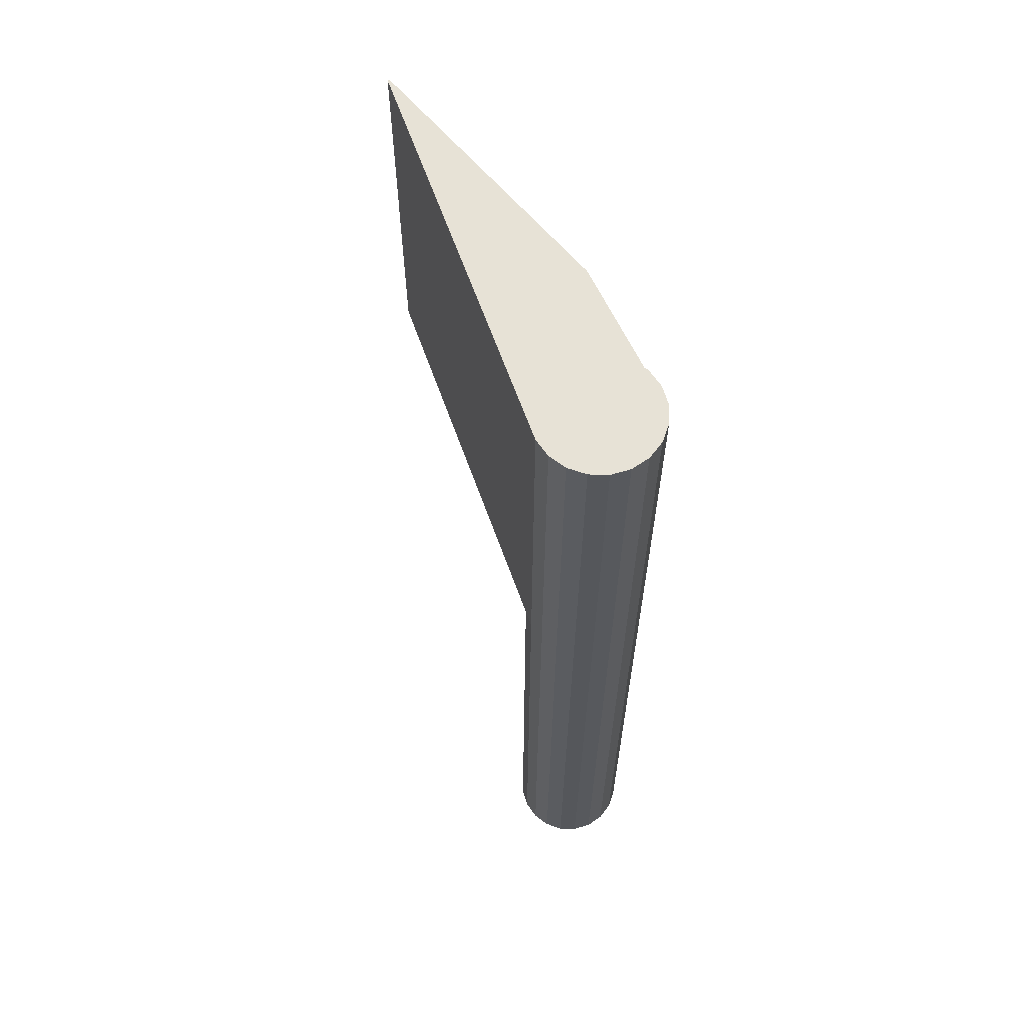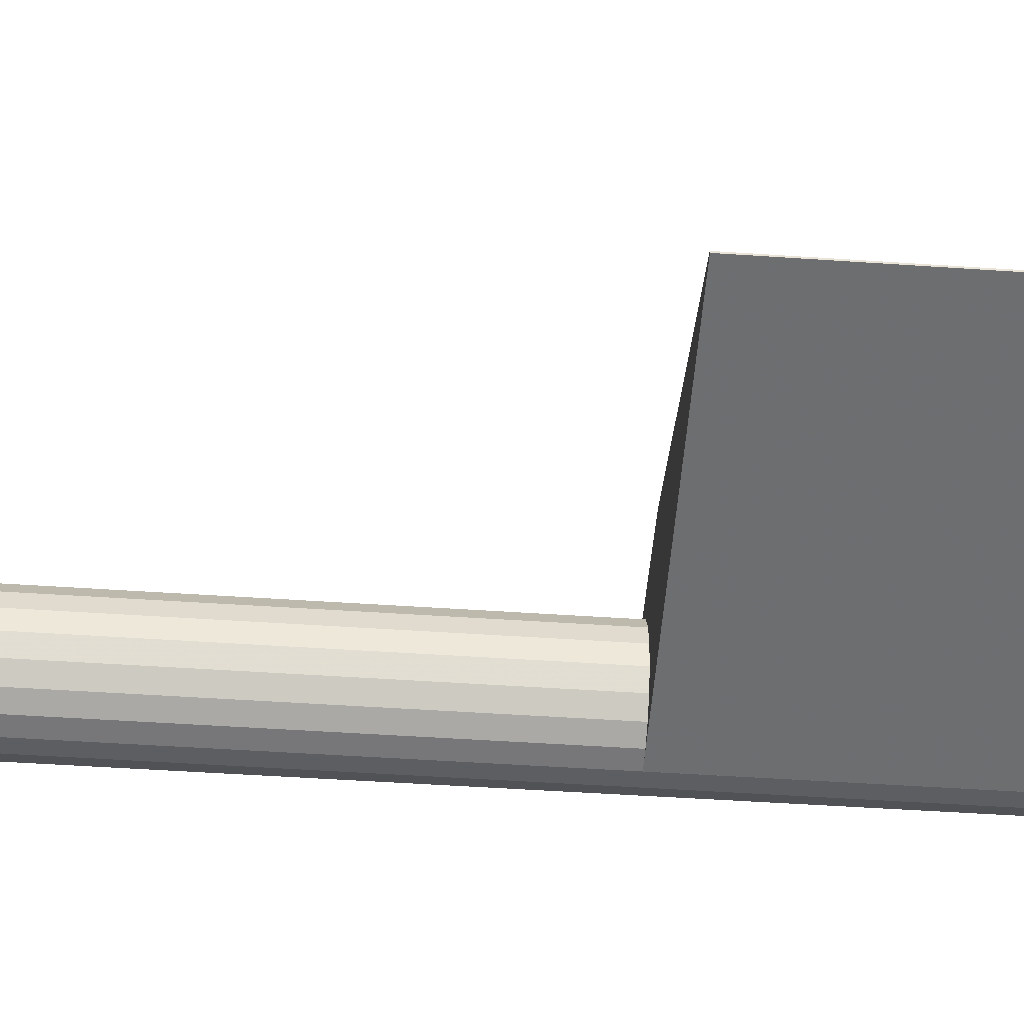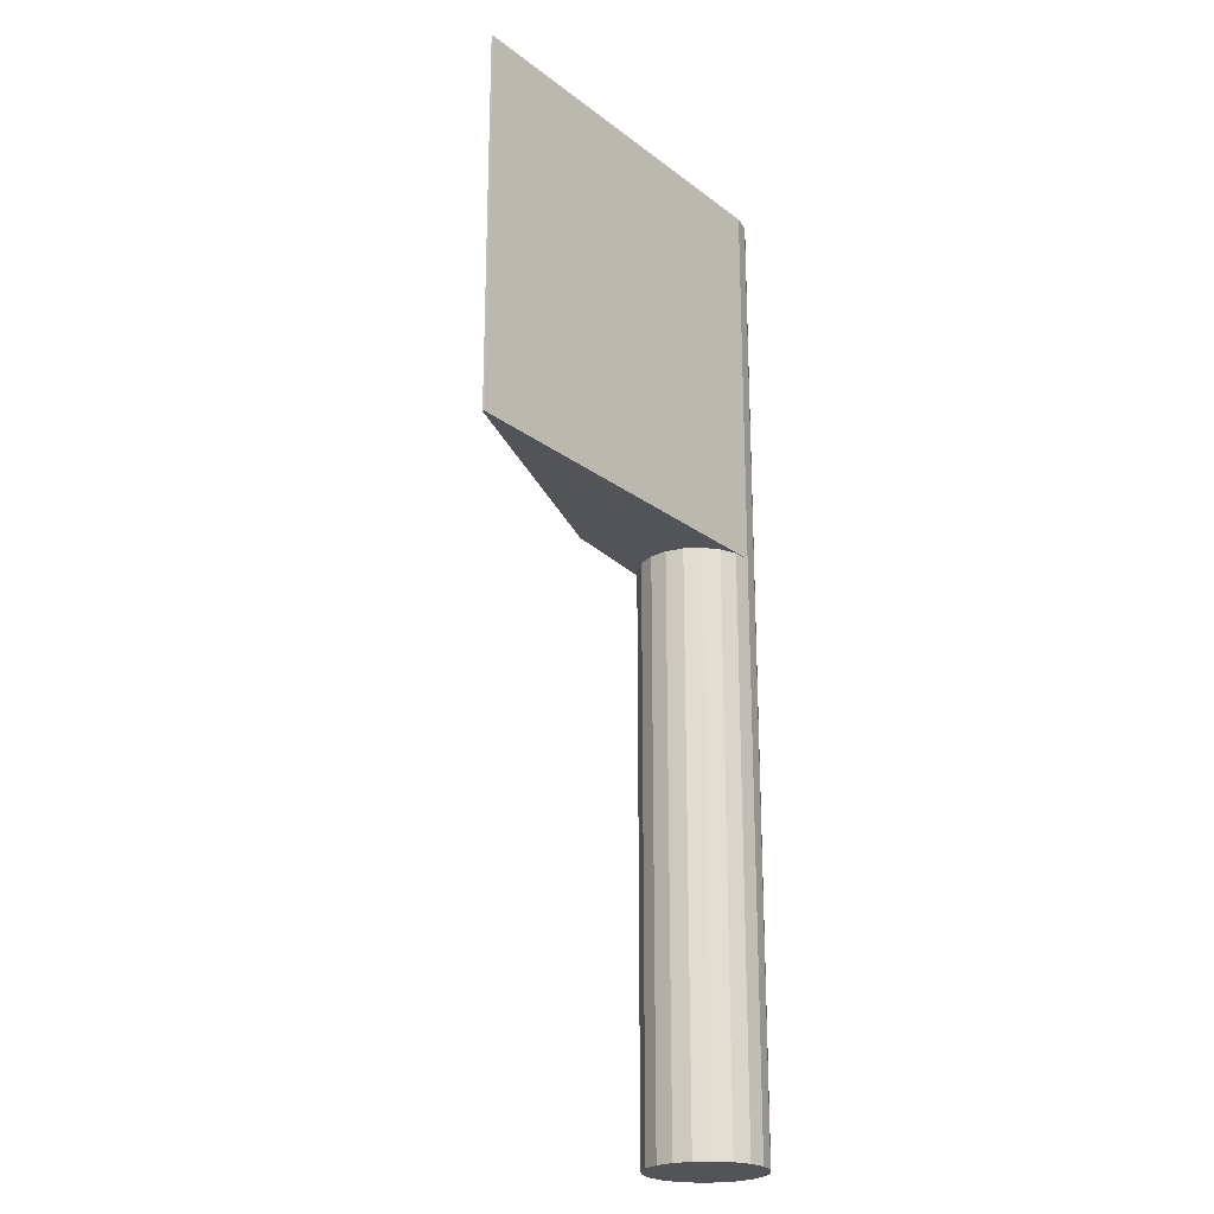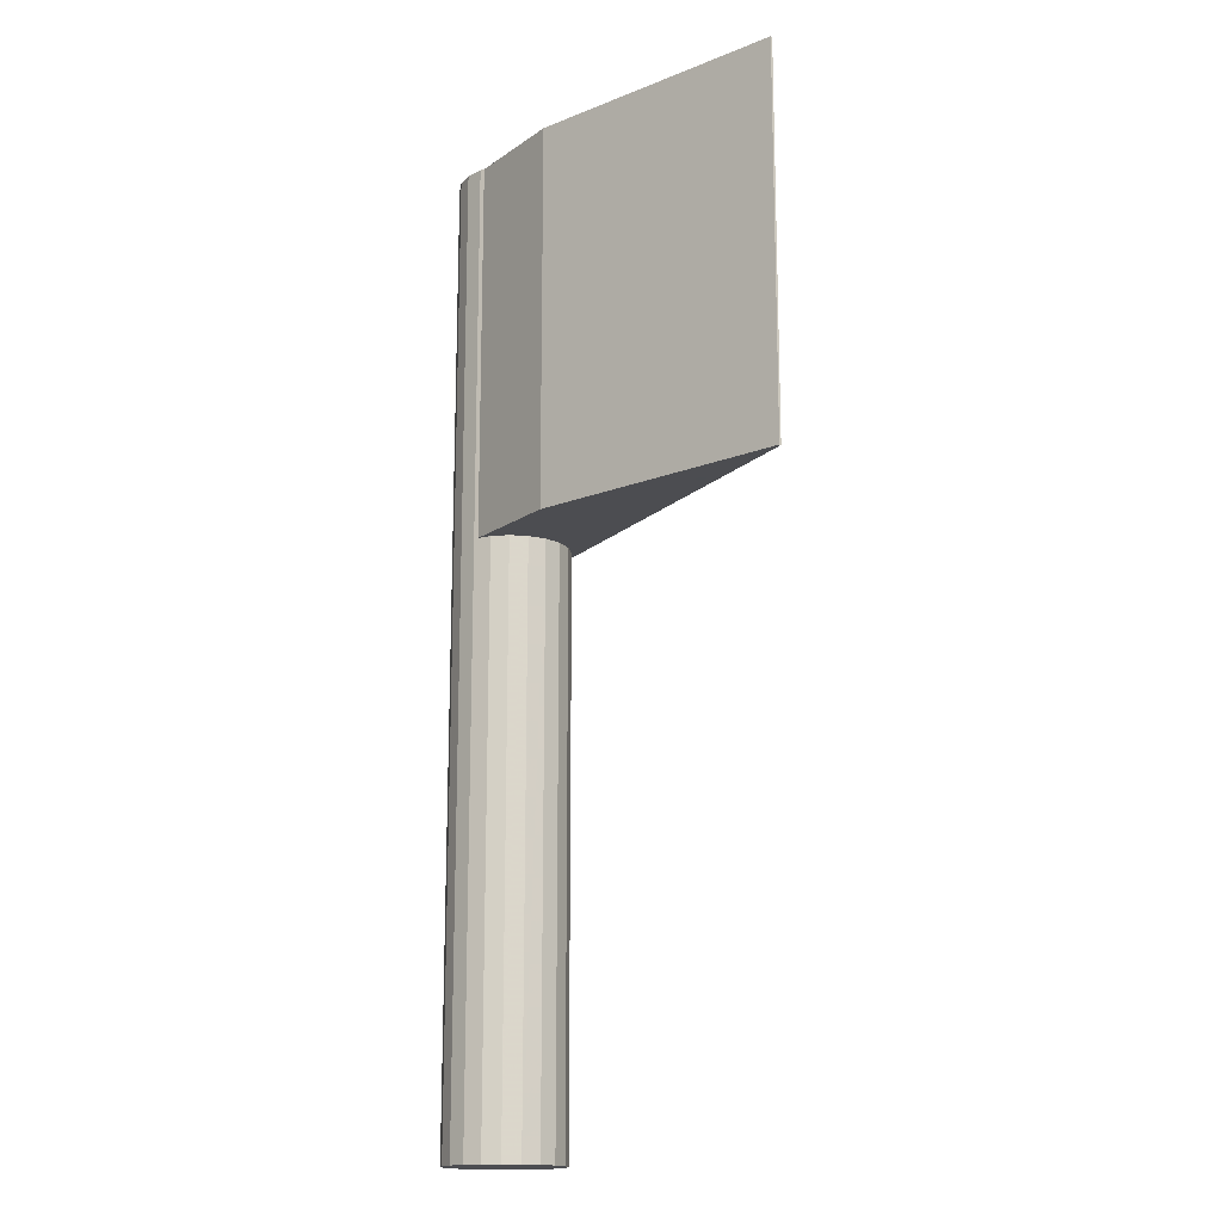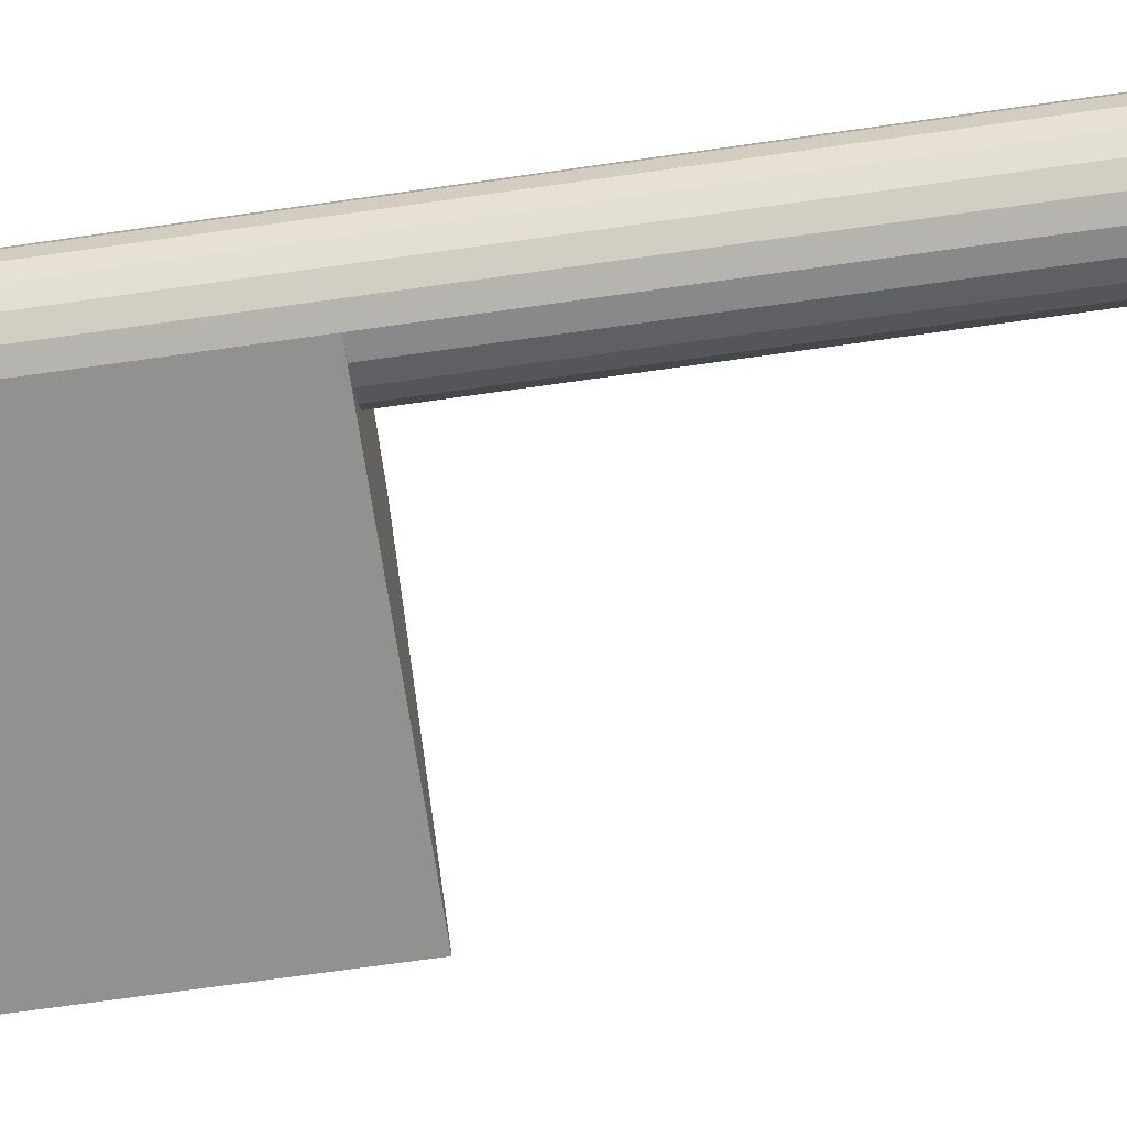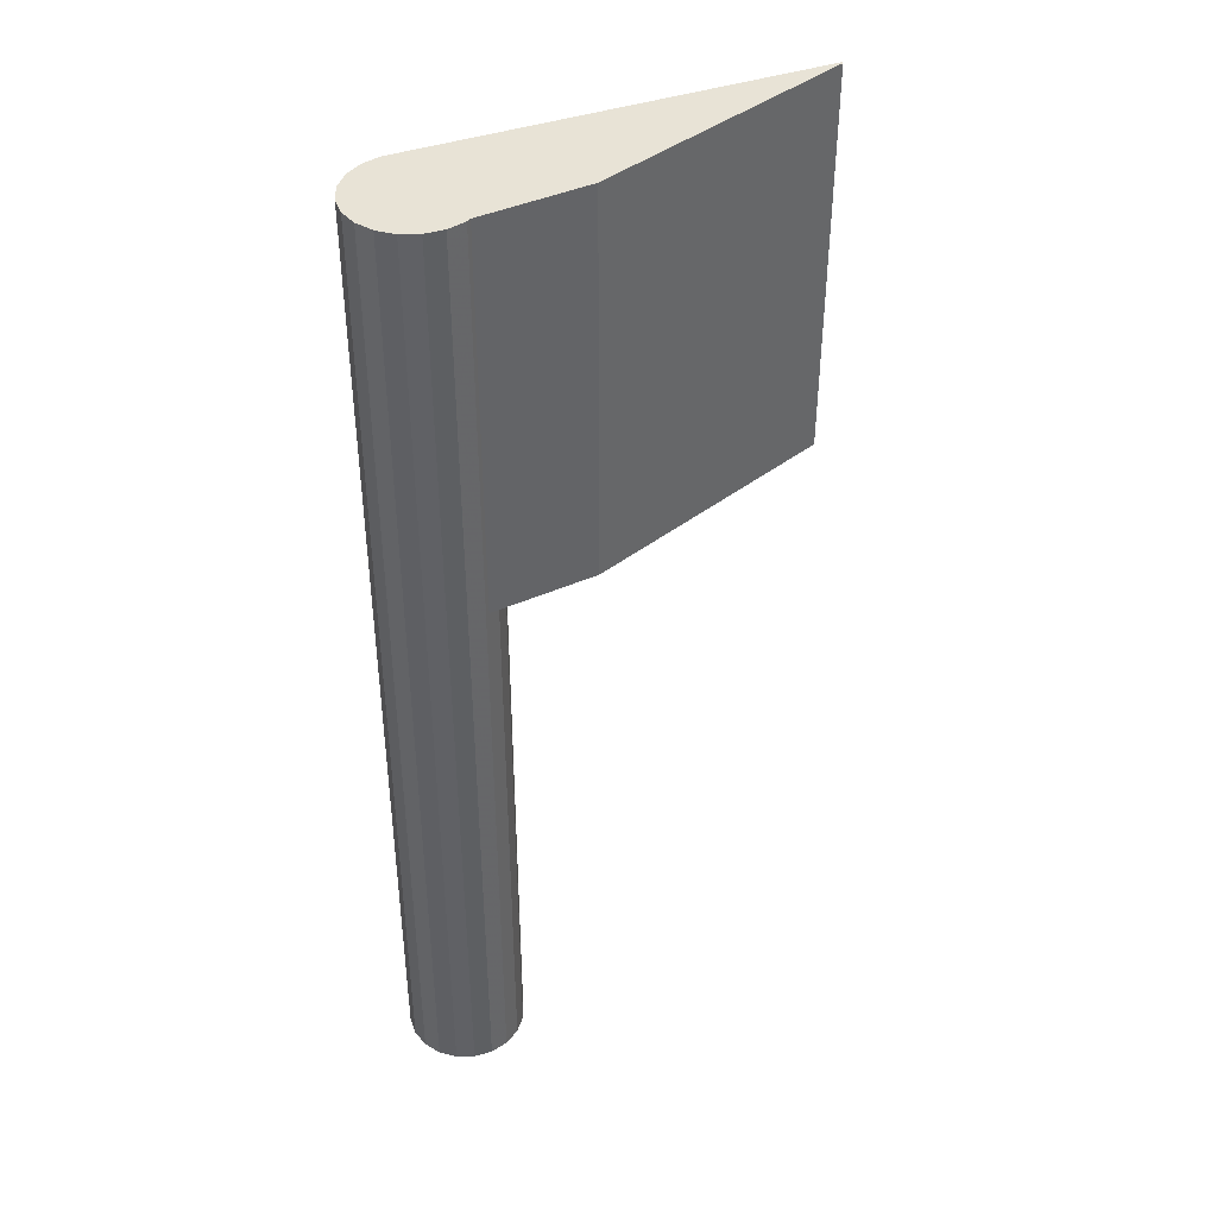
<metadata>
{"format":"obj","ext":"obj","renderer":"f3d","projection":"perspective","resolution":1024,"background":"white","views":[{"elev":63.7,"azim":64.3,"up":"+Z"},{"elev":-48.2,"azim":-94.4,"up":"+Y"},{"elev":-23.1,"azim":-57.9,"up":"+Z"},{"elev":-16.1,"azim":-125.8,"up":"+Z"},{"elev":-71.8,"azim":98.0,"up":"+Y"},{"elev":41.8,"azim":151.8,"up":"+Z"}]}
</metadata>
<code>
o obj_0
v -4.573 		8.763 		0
v -5.237 		9.427 		0
v -6.073 		9.853 		0
v -7 		10 		0
v -7.927 		9.853 		0
v -8.763 		9.427 		0
v -9.427 		8.763 		0
v -7 		4 		0
v -6.073 		4.147 		0
v -5.237 		4.573 		0
v -4.573 		5.237 		0
v -4.147 		6.073 		0
v -4 		7 		0
v -4.147 		7.927 		0
v -9.853 		7.927 		0
v -10 		7 		0
v -9.853 		6.073 		0
v -9.427 		5.237 		0
v -8.763 		4.573 		0
v -7.927 		4.147 		0
v -7.927 		4.147 		30
v -8.763 		4.573 		30
v -7.002 		4 		30
v -8.127 		9.751 		30
v -8.763 		9.427 		30
v -9.427 		8.763 		30
v -9.718 		8.192 		30
v -9.853 		7.927 		30
v -10 		7 		30
v -9.853 		6.073 		30
v -9.427 		5.237 		30
v -7.002 		4 		50
v -7 		4 		50
v -27 		6.228 		50
v -27 		6.228 		30
v -27 		6.13 		30
v -27 		6.13 		50
v -13.57 		9.751 		30
v -13.57 		9.751 		50
v -10 		7 		50
v -8.763 		9.427 		50
v -8.127 		9.751 		50
v -9.427 		8.763 		50
v -9.718 		8.192 		50
v -7 		10 		50
v -7.927 		9.853 		50
v -4.573 		8.763 		50
v -5.237 		9.427 		50
v -6.073 		9.853 		50
v -9.853 		7.927 		50
v -9.853 		6.073 		50
v -9.427 		5.237 		50
v -8.763 		4.573 		50
v -7.927 		4.147 		50
v -4 		7 		50
v -4.147 		7.927 		50
v -6.073 		4.147 		50
v -5.237 		4.573 		50
v -4.573 		5.237 		50
v -4.147 		6.073 		50
g group_0_15277357
f 26 38 25
f 24 25 38
f 28 29 38
f 30 31 36
f 22 36 31
f 22 21 36
f 23 36 21
f 38 39 24
f 34 35 36
f 34 36 37
f 39 34 37
f 39 37 40
f 27 38 26
f 27 28 38
f 36 38 29
f 29 30 36
f 35 38 36
f 39 38 35
f 39 35 34
f 32 37 23
f 43 41 39
f 42 39 41
f 44 43 39
f 44 39 50
f 40 50 39
f 37 51 40
f 53 52 37
f 51 37 52
f 37 54 53
f 37 32 54
f 42 24 39
f 36 23 37
g group_0_16089887
f 5 6 24
f 8 57 33
f 60 12 13
f 28 27 15
f 15 29 28
f 21 20 23
f 8 33 32
f 11 12 59
f 46 45 5
f 5 24 46
f 29 17 30
f 18 31 17
f 48 2 3
f 8 32 23
f 1 2 47
f 42 46 24
f 10 58 57
f 59 58 10
f 14 56 13
f 14 1 56
f 26 7 27
f 30 17 31
f 18 19 31
f 20 21 22
f 8 23 20
f 47 56 1
f 25 6 26
f 8 9 57
f 57 9 10
f 59 10 11
f 60 59 12
f 29 15 16
f 29 16 17
f 22 31 19
f 22 19 20
f 48 47 2
f 25 24 6
f 6 7 26
f 15 27 7
f 5 8 6
f 4 8 5
f 3 8 4
f 2 8 3
f 7 6 8
f 1 8 2
f 19 18 20
f 8 20 18
f 8 18 17
f 8 17 16
f 8 16 15
f 15 7 8
f 8 1 14
f 8 14 13
f 8 13 12
f 8 12 11
f 10 9 11
f 8 11 9
f 56 47 42
f 43 56 41
f 42 41 56
f 44 56 43
f 46 42 47
f 45 46 47
f 48 49 47
f 45 47 49
f 55 56 44
f 55 44 50
f 55 50 40
f 55 40 51
f 55 51 52
f 55 52 53
f 55 53 54
f 55 54 32
f 55 32 33
f 55 33 57
f 55 57 58
f 59 60 58
f 55 58 60
f 48 3 49
f 3 4 45
f 3 45 49
f 4 5 45
f 13 55 60
f 13 56 55

</code>
